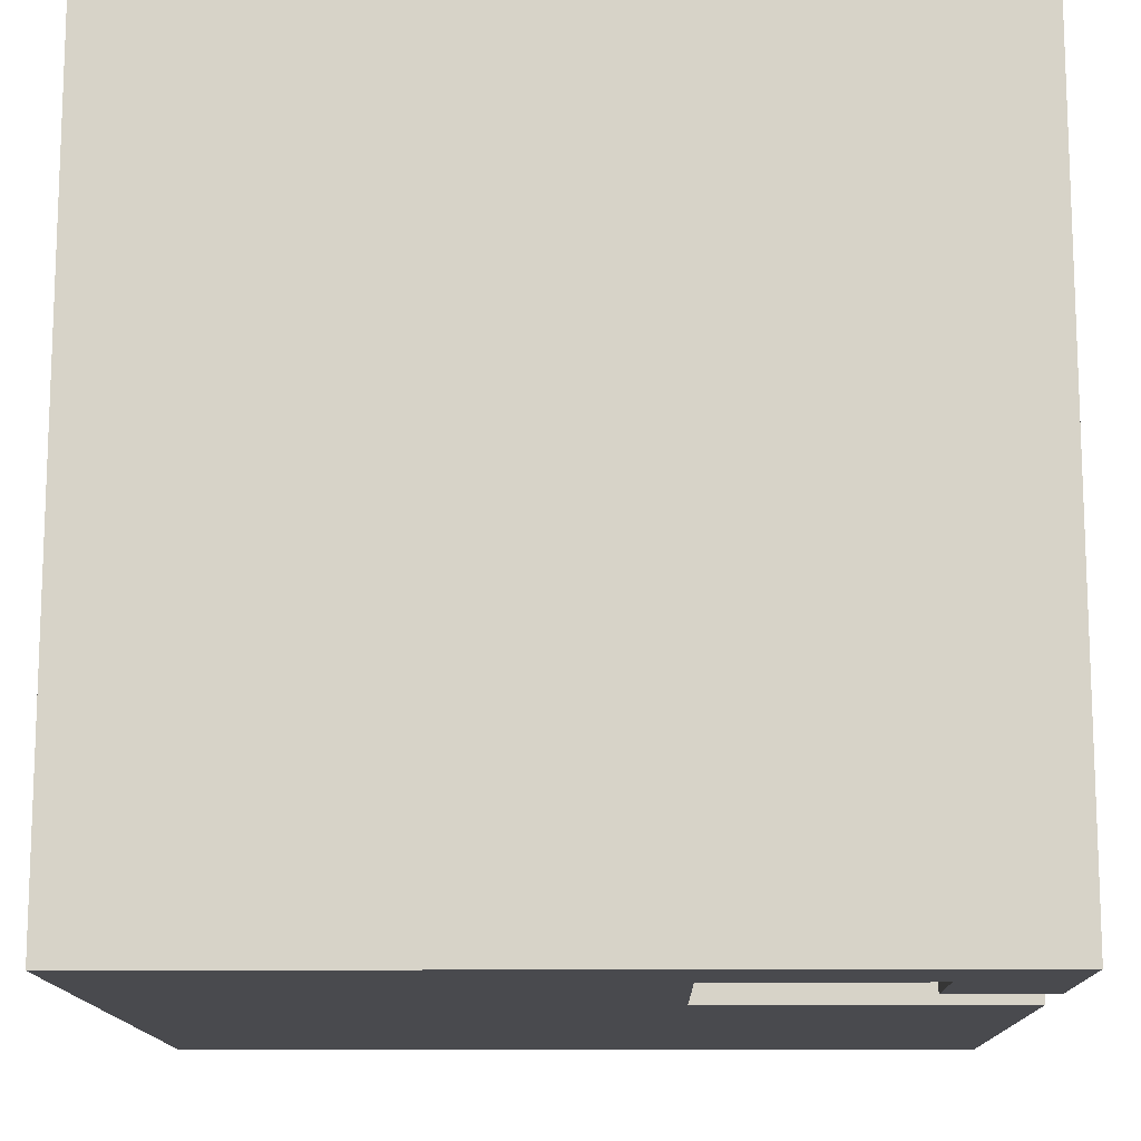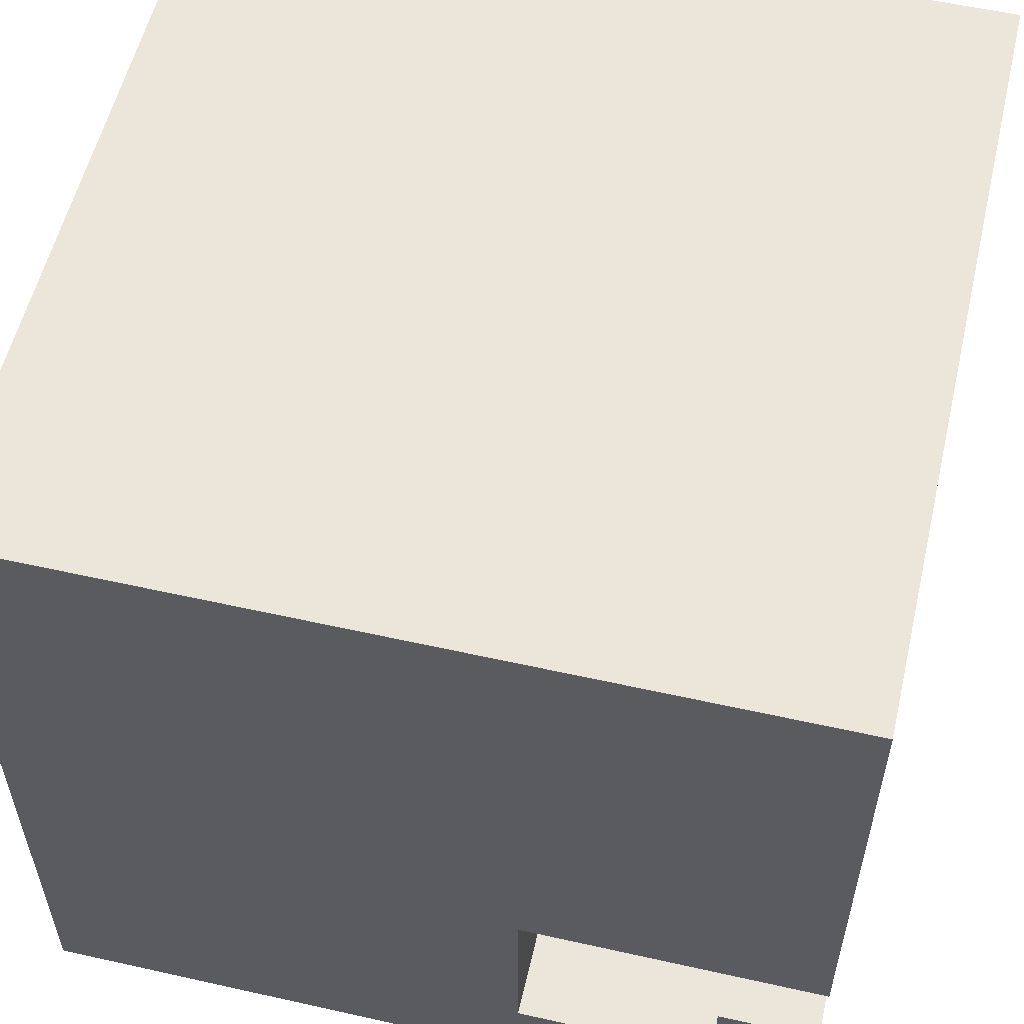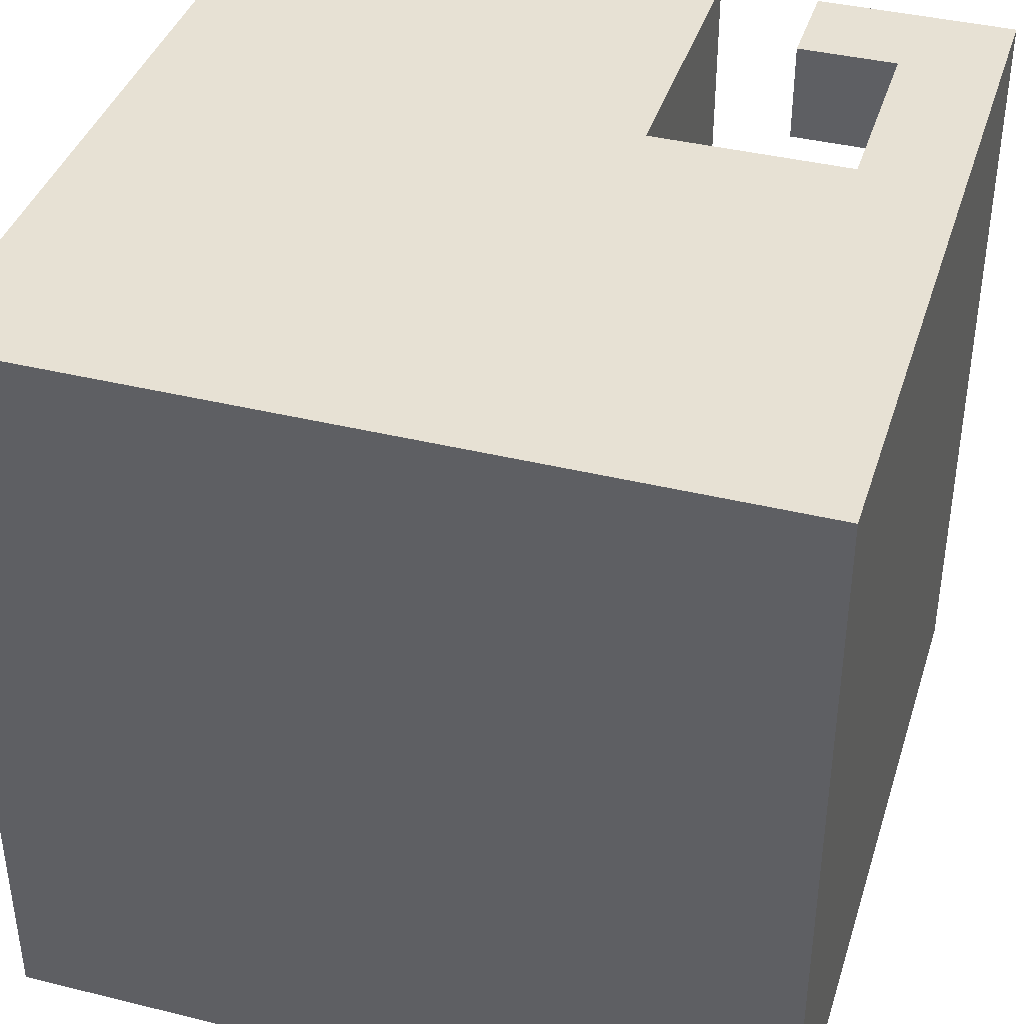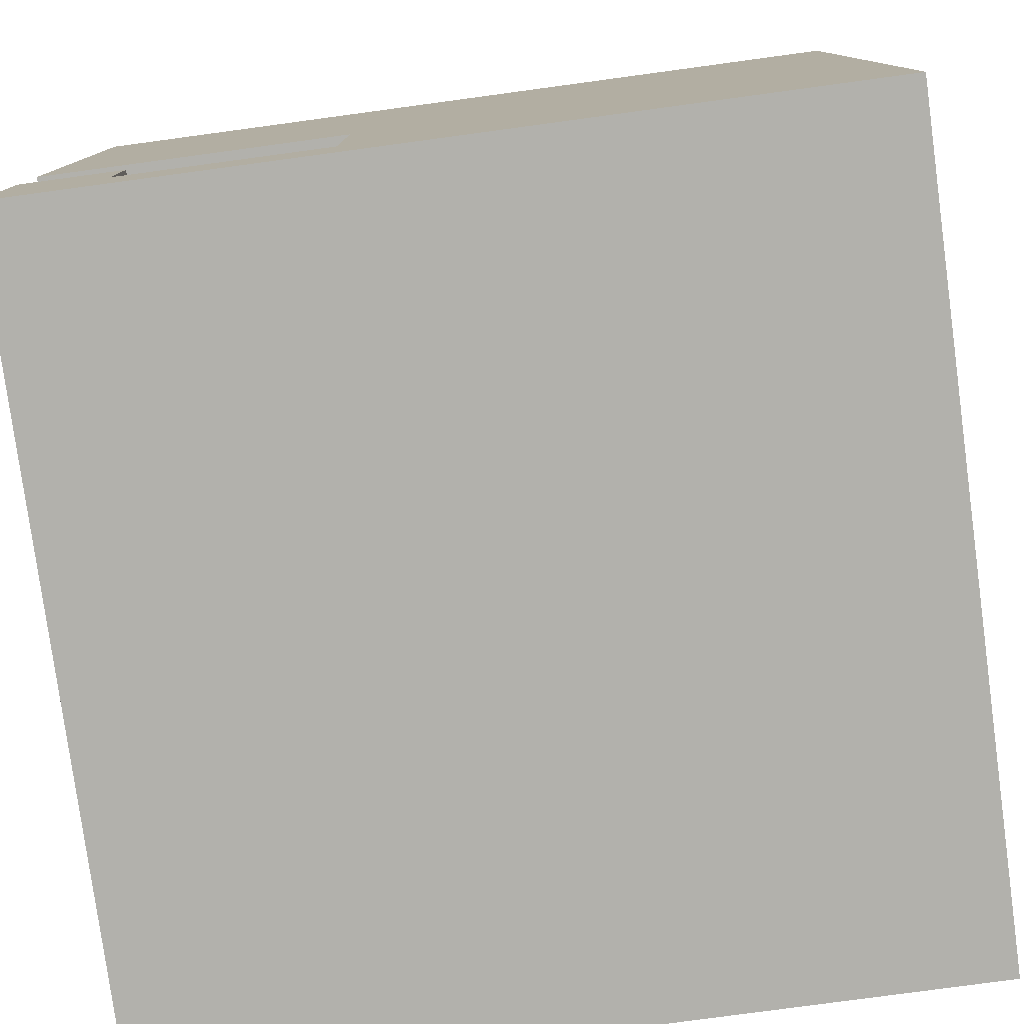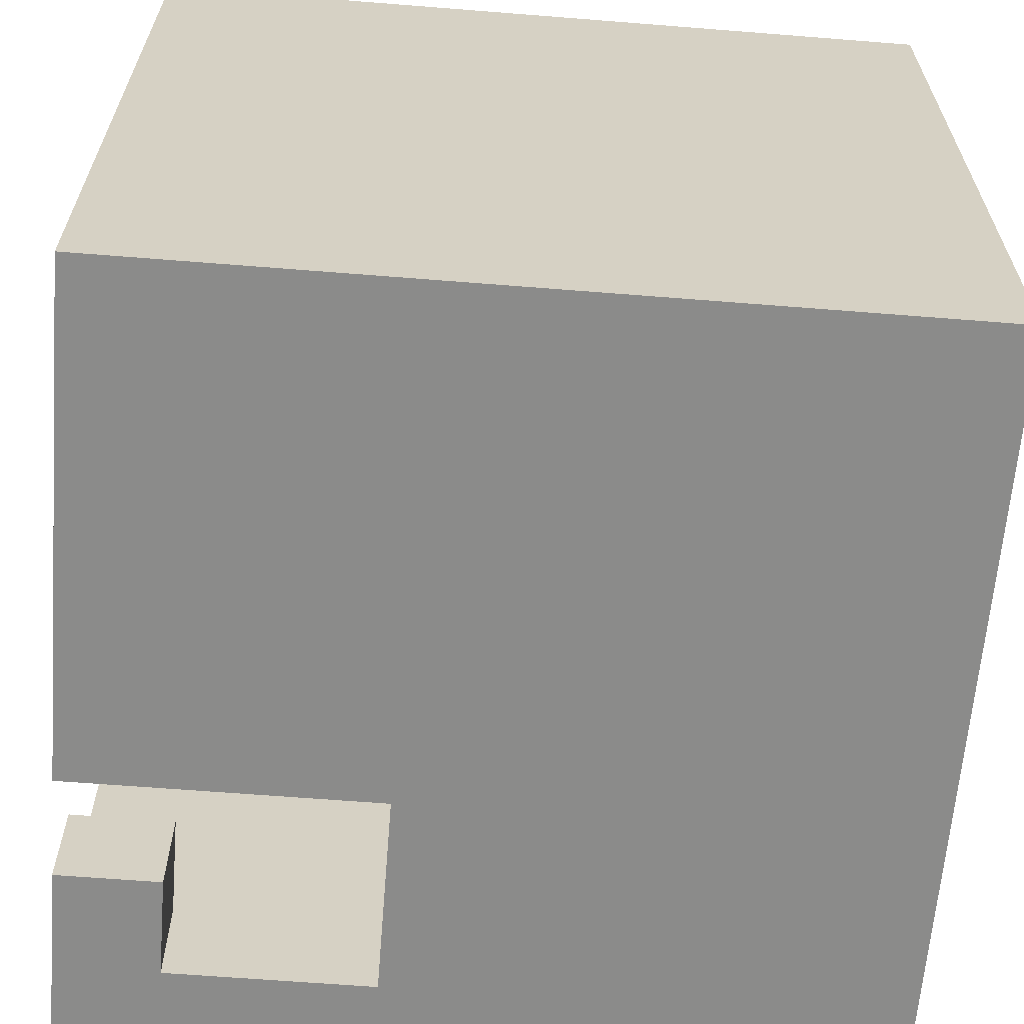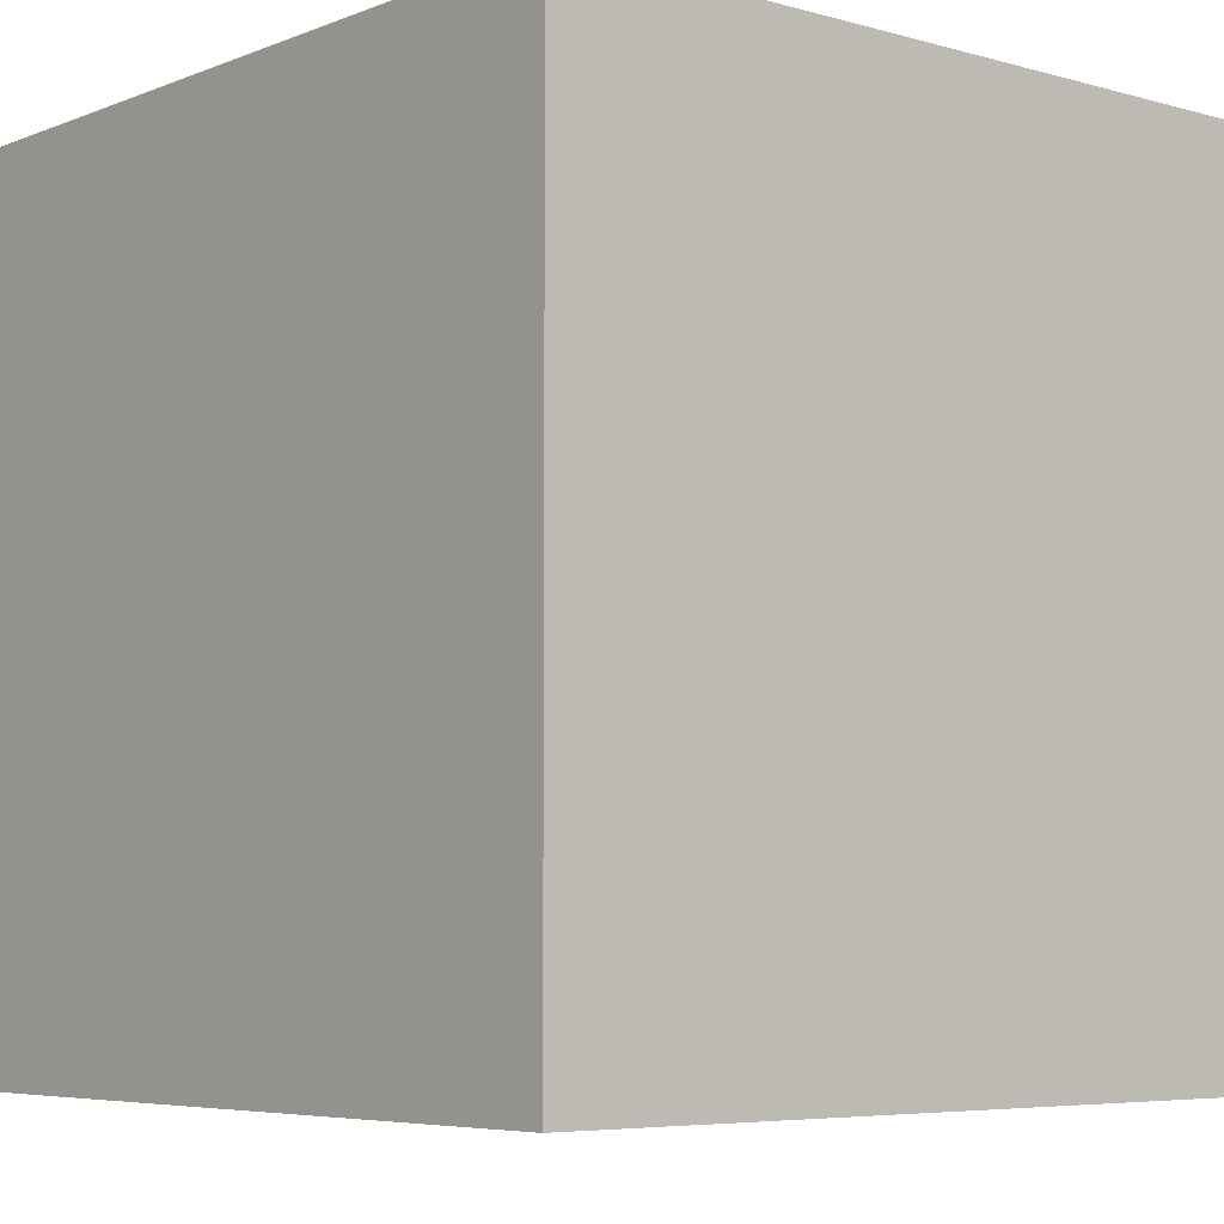
<metadata>
{"format":"obj","ext":"obj","renderer":"f3d","projection":"perspective","resolution":1024,"background":"white","views":[{"elev":-13.4,"azim":0.8,"up":"+Z"},{"elev":56.3,"azim":13.2,"up":"+Y"},{"elev":39.5,"azim":-73.0,"up":"+Z"},{"elev":-78.9,"azim":-172.3,"up":"+Y"},{"elev":-63.7,"azim":175.4,"up":"+Z"},{"elev":-5.8,"azim":-130.4,"up":"+Z"}]}
</metadata>
<code>
g zombox
v -4 0 4
v -4 0 -4
v -4 1 -3
v -4 1 -4
v -4 2 -3
v -4 2 -4
v -4 3 -0
v -4 3 -1
v -4 4 4
v -4 4 3
v -4 4 2
v -4 4 1
v -4 4 -0
v -4 4 -2
v -4 4 -3
v -4 5 2
v -4 5 1
v -4 5 -2
v -4 5 -3
v -4 6 3
v -4 6 2
v -4 6 -0
v -4 6 -1
v -4 7 2
v -4 7 1
v -4 7 -0
v -4 7 -1
v -4 7 -2
v -4 7 -3
v -4 7 -4
v -4 8 4
v -4 8 1
v -4 8 -0
v -4 8 -2
v -4 8 -3
v -4 8 -4
v 3 1 4
v 3 1 3
v 3 1 -3
v 3 1 -4
v 3 2 4
v 3 2 3
v 3 2 2
v 3 2 1
v 3 2 -1
v 3 2 -2
v 3 2 -3
v 3 2 -4
v 3 3 2
v 3 3 1
v 3 3 -1
v 3 3 -2
v 1 1 4
v 1 1 3
v 1 1 -3
v 1 1 -4
v 1 3 4
v 1 3 3
v 1 3 -3
v 1 3 -4
v 3 4 2
v 3 4 1
v 3 4 -1
v 3 4 -2
v 3 5 3
v 3 5 2
v 3 5 1
v 3 5 -1
v 3 5 -2
v 3 5 -3
v 3 6 2
v 3 6 1
v 3 6 -1
v 3 6 -2
v 3 7 3
v 3 7 1
v 3 7 -1
v 3 7 -3
v 4 0 4
v 4 0 -2
v 4 0 -3
v 4 0 -4
v 4 1 4
v 4 1 3
v 4 1 -2
v 4 1 -3
v 4 1 -4
v 4 2 4
v 4 2 3
v 4 2 2
v 4 2 1
v 4 2 -1
v 4 2 -2
v 4 2 -3
v 4 2 -4
v 4 3 4
v 4 3 2
v 4 3 1
v 4 3 -0
v 4 3 -1
v 4 3 -2
v 4 3 -4
v 4 4 3
v 4 4 2
v 4 4 1
v 4 4 -1
v 4 4 -2
v 4 5 3
v 4 5 2
v 4 5 -0
v 4 5 -1
v 4 5 -2
v 4 5 -3
v 4 7 4
v 4 7 3
v 4 7 1
v 4 7 -1
v 4 7 -3
v 4 8 4
v 4 8 1
v 4 8 -3
v 4 8 -4
v -4 0 4
v -4 4 4
v -4 8 4
v -3 1 4
v -3 2 4
v -3 4 4
v -3 6 4
v -3 8 4
v -2 0 4
v -2 1 4
v -2 2 4
v -2 3 4
v -2 4 4
v -2 6 4
v -2 7 4
v -1 0 4
v -1 1 4
v -1 2 4
v -1 3 4
v -1 5 4
v -1 6 4
v -1 7 4
v -1 8 4
v 0 1 4
v 0 3 4
v 0 5 4
v 0 6 4
v 1 1 4
v 1 3 4
v 3 1 4
v 3 2 4
v 3 3 4
v 3 6 4
v 3 7 4
v 3 8 4
v 4 0 4
v 4 1 4
v 4 2 4
v 4 3 4
v 4 7 4
v 4 8 4
v 3 2 2
v 3 3 2
v 4 2 2
v 4 3 2
v 3 4 1
v 3 5 1
v 3 6 1
v 3 7 1
v 4 4 1
v 4 7 1
v 3 2 -1
v 3 3 -1
v 4 2 -1
v 4 3 -1
v 3 4 -2
v 3 5 -2
v 4 4 -2
v 4 5 -2
v 3 1 -3
v 3 2 -3
v 3 5 -3
v 3 7 -3
v 4 1 -3
v 4 2 -3
v 4 5 -3
v 4 7 -3
v 3 1 3
v 3 2 3
v 3 5 3
v 3 7 3
v 4 1 3
v 4 2 3
v 4 5 3
v 4 7 3
v 3 4 2
v 3 5 2
v 4 4 2
v 4 5 2
v 3 2 1
v 3 3 1
v 4 2 1
v 4 3 1
v 3 4 -1
v 3 5 -1
v 3 6 -1
v 3 7 -1
v 4 4 -1
v 4 5 -1
v 4 7 -1
v 3 2 -2
v 3 3 -2
v 4 2 -2
v 4 3 -2
v -4 0 -4
v -4 1 -4
v -4 2 -4
v -4 7 -4
v -4 8 -4
v -3 0 -4
v -3 1 -4
v -3 2 -4
v -3 3 -4
v -2 0 -4
v -2 1 -4
v -2 3 -4
v -2 5 -4
v -2 7 -4
v -2 8 -4
v -1 2 -4
v -1 5 -4
v 0 0 -4
v 0 2 -4
v 1 1 -4
v 1 3 -4
v 1 4 -4
v 2 4 -4
v 2 8 -4
v 3 1 -4
v 3 2 -4
v 3 3 -4
v 3 8 -4
v 4 0 -4
v 4 1 -4
v 4 2 -4
v 4 3 -4
v 4 8 -4
v -4 0 4
v -2 0 4
v -1 0 4
v 4 0 4
v -2 0 3
v -1 0 3
v 1 0 3
v 3 0 3
v 3 0 -2
v 4 0 -2
v -3 0 -3
v -2 0 -3
v 0 0 -3
v 1 0 -3
v 3 0 -3
v 4 0 -3
v -4 0 -4
v -3 0 -4
v -2 0 -4
v 0 0 -4
v 4 0 -4
v 3 2 2
v 4 2 2
v 3 2 1
v 4 2 1
v 3 2 -1
v 4 2 -1
v 3 2 -2
v 4 2 -2
v 1 3 4
v 3 3 4
v 4 3 4
v 1 3 3
v 3 3 3
v 3 3 2
v 4 3 2
v 3 3 1
v 4 3 1
v 3 3 -0
v 4 3 -0
v 3 3 -1
v 4 3 -1
v 3 3 -2
v 4 3 -2
v 1 3 -3
v 3 3 -3
v 1 3 -4
v 3 3 -4
v 4 3 -4
v 3 7 3
v 4 7 3
v 3 7 1
v 4 7 1
v 3 7 -1
v 4 7 -1
v 3 7 -3
v 4 7 -3
v 1 1 4
v 3 1 4
v 1 1 3
v 3 1 3
v 4 1 3
v 3 1 -2
v 4 1 -2
v 1 1 -3
v 3 1 -3
v 4 1 -3
v 1 1 -4
v 3 1 -4
v 3 2 4
v 4 2 4
v 3 2 3
v 4 2 3
v 3 2 -3
v 4 2 -3
v 3 2 -4
v 4 2 -4
v 3 4 2
v 4 4 2
v 3 4 1
v 4 4 1
v 3 4 -1
v 4 4 -1
v 3 4 -2
v 4 4 -2
v 3 5 3
v 4 5 3
v 3 5 2
v 4 5 2
v 3 5 -2
v 4 5 -2
v 3 5 -3
v 4 5 -3
v -4 8 4
v -3 8 4
v -1 8 4
v 3 8 4
v 4 8 4
v -3 8 3
v -1 8 3
v 3 8 3
v -4 8 1
v -3 8 1
v 3 8 1
v 4 8 1
v -4 8 -0
v -3 8 -0
v -4 8 -2
v -3 8 -2
v -4 8 -3
v -3 8 -3
v -2 8 -3
v 2 8 -3
v 3 8 -3
v 4 8 -3
v -4 8 -4
v -2 8 -4
v 2 8 -4
v 3 8 -4
v 4 8 -4
f 3 2 1
f 4 2 3
f 5 3 1
f 5 4 3
f 6 4 5
f 7 5 1
f 7 6 5
f 8 6 7
f 9 7 1
f 10 7 9
f 11 7 10
f 12 7 11
f 13 8 7
f 13 7 12
f 14 6 8
f 15 6 14
f 16 12 11
f 16 11 10
f 17 13 12
f 17 12 16
f 18 15 14
f 18 14 8
f 19 6 15
f 19 15 18
f 20 10 9
f 20 16 10
f 20 17 16
f 21 17 20
f 22 8 13
f 22 17 21
f 22 13 17
f 23 18 8
f 23 8 22
f 24 21 20
f 24 22 21
f 24 23 22
f 25 23 24
f 26 23 25
f 27 18 23
f 27 23 26
f 28 19 18
f 28 18 27
f 29 6 19
f 29 19 28
f 30 6 29
f 31 20 9
f 31 24 20
f 31 25 24
f 32 26 25
f 32 25 31
f 33 27 26
f 33 26 32
f 33 28 27
f 34 29 28
f 34 28 33
f 35 30 29
f 35 29 34
f 36 30 35
f 41 38 37
f 42 38 41
f 47 40 39
f 48 40 47
f 49 44 43
f 50 44 49
f 51 46 45
f 52 46 51
f 53 54 57
f 54 55 58
f 57 54 58
f 55 56 59
f 58 55 59
f 59 56 60
f 61 62 66
f 66 62 67
f 63 64 68
f 68 64 69
f 66 67 71
f 65 66 71
f 71 67 72
f 68 69 73
f 69 70 74
f 73 69 74
f 71 72 75
f 65 71 75
f 75 72 76
f 73 74 77
f 74 70 78
f 77 74 78
f 79 80 83
f 83 80 84
f 80 81 85
f 84 80 85
f 81 82 86
f 85 81 86
f 86 82 87
f 83 84 88
f 88 84 89
f 86 87 94
f 94 87 95
f 90 91 97
f 97 91 98
f 92 93 100
f 100 93 101
f 98 99 103
f 96 97 103
f 97 98 103
f 103 99 104
f 104 99 105
f 101 102 106
f 100 101 106
f 99 100 106
f 106 102 107
f 103 104 108
f 96 103 108
f 108 104 109
f 105 99 110
f 99 106 110
f 110 106 111
f 107 102 112
f 112 102 113
f 96 108 114
f 114 108 115
f 110 111 116
f 105 110 116
f 116 111 117
f 113 102 118
f 114 115 119
f 115 116 119
f 116 117 120
f 119 116 120
f 117 118 120
f 118 102 121
f 120 118 121
f 121 102 122
f 126 124 123
f 127 124 126
f 128 125 124
f 128 124 127
f 129 125 128
f 130 125 129
f 131 126 123
f 132 127 126
f 132 126 131
f 133 128 127
f 133 127 132
f 134 128 133
f 135 129 128
f 135 128 134
f 136 130 129
f 136 129 135
f 137 130 136
f 138 132 131
f 138 133 132
f 139 133 138
f 140 134 133
f 140 133 139
f 141 135 134
f 141 134 140
f 141 136 135
f 142 136 141
f 143 137 136
f 143 136 142
f 144 130 137
f 144 137 143
f 145 130 144
f 146 139 138
f 146 140 139
f 146 141 140
f 147 142 141
f 147 141 146
f 148 143 142
f 148 142 147
f 148 145 144
f 148 144 143
f 149 145 148
f 150 147 146
f 150 146 138
f 150 149 148
f 150 148 147
f 151 149 150
f 152 150 138
f 154 149 151
f 155 145 149
f 155 149 154
f 156 145 155
f 157 145 156
f 158 152 138
f 159 153 152
f 159 152 158
f 160 153 159
f 161 155 154
f 161 156 155
f 162 157 156
f 162 156 161
f 163 157 162
f 166 165 164
f 167 165 166
f 172 169 168
f 172 171 170
f 172 170 169
f 173 171 172
f 176 175 174
f 177 175 176
f 180 179 178
f 181 179 180
f 186 183 182
f 187 183 186
f 188 185 184
f 189 185 188
f 190 191 194
f 194 191 195
f 192 193 196
f 196 193 197
f 198 199 200
f 200 199 201
f 202 203 204
f 204 203 205
f 206 207 210
f 208 209 211
f 210 207 211
f 207 208 211
f 211 209 212
f 213 214 215
f 215 214 216
f 217 218 222
f 218 219 223
f 222 218 223
f 219 220 224
f 223 219 224
f 224 220 225
f 222 223 226
f 223 224 227
f 226 223 227
f 224 225 227
f 225 220 228
f 227 225 228
f 228 220 229
f 220 221 230
f 229 220 230
f 230 221 231
f 228 229 232
f 226 227 232
f 227 228 232
f 230 231 233
f 232 229 233
f 229 230 233
f 226 232 234
f 232 233 235
f 234 232 235
f 234 235 236
f 235 233 237
f 236 235 237
f 237 233 238
f 238 233 239
f 237 238 239
f 233 231 240
f 239 233 240
f 234 236 241
f 237 239 243
f 239 240 243
f 243 240 244
f 234 241 245
f 241 242 246
f 245 241 246
f 246 242 247
f 243 244 248
f 248 244 249
f 254 251 250
f 254 252 251
f 255 253 252
f 255 252 254
f 256 253 255
f 257 253 256
f 258 257 256
f 258 253 257
f 259 253 258
f 260 254 250
f 260 255 254
f 260 256 255
f 261 256 260
f 262 256 261
f 263 258 256
f 263 256 262
f 264 259 258
f 264 258 263
f 265 259 264
f 266 260 250
f 267 261 260
f 267 260 266
f 268 262 261
f 268 261 267
f 269 263 262
f 269 262 268
f 269 264 263
f 269 265 264
f 270 265 269
f 273 272 271
f 274 272 273
f 277 276 275
f 278 276 277
f 282 280 279
f 283 281 280
f 283 280 282
f 284 283 282
f 284 281 283
f 285 281 284
f 286 284 282
f 288 286 282
f 288 287 286
f 289 287 288
f 290 288 282
f 290 289 288
f 291 289 290
f 292 290 282
f 294 292 282
f 295 293 292
f 295 292 294
f 296 295 294
f 297 293 295
f 297 295 296
f 298 293 297
f 301 300 299
f 302 300 301
f 305 304 303
f 306 304 305
f 307 308 309
f 309 308 310
f 309 310 312
f 310 311 312
f 312 311 313
f 309 312 314
f 312 313 315
f 314 312 315
f 315 313 316
f 314 315 317
f 317 315 318
f 319 320 321
f 321 320 322
f 323 324 325
f 325 324 326
f 327 328 329
f 329 328 330
f 331 332 333
f 333 332 334
f 335 336 337
f 337 336 338
f 339 340 341
f 341 340 342
f 343 344 348
f 344 345 348
f 345 346 349
f 348 345 349
f 346 347 350
f 349 346 350
f 343 348 351
f 348 349 352
f 351 348 352
f 349 350 352
f 350 347 353
f 352 350 353
f 353 347 354
f 351 352 355
f 352 353 356
f 355 352 356
f 355 356 357
f 356 353 358
f 357 356 358
f 357 358 359
f 358 353 360
f 359 358 360
f 360 353 361
f 361 353 362
f 353 354 363
f 362 353 363
f 363 354 364
f 359 360 365
f 360 361 365
f 361 362 366
f 365 361 366
f 362 363 367
f 366 362 367
f 363 364 368
f 367 363 368
f 368 364 369

</code>
